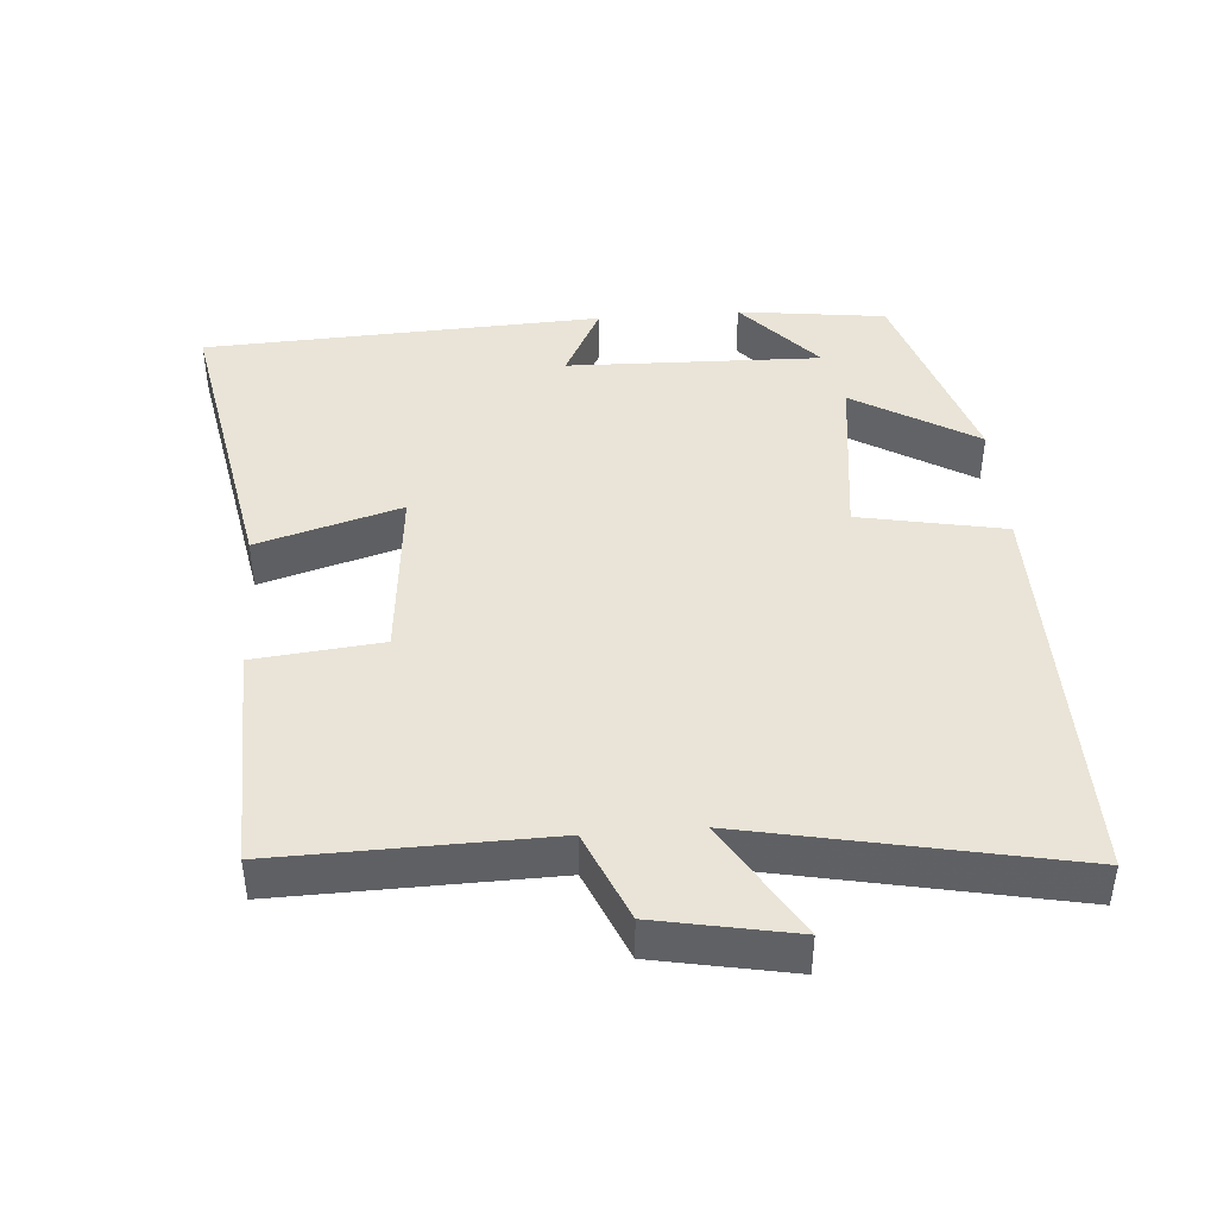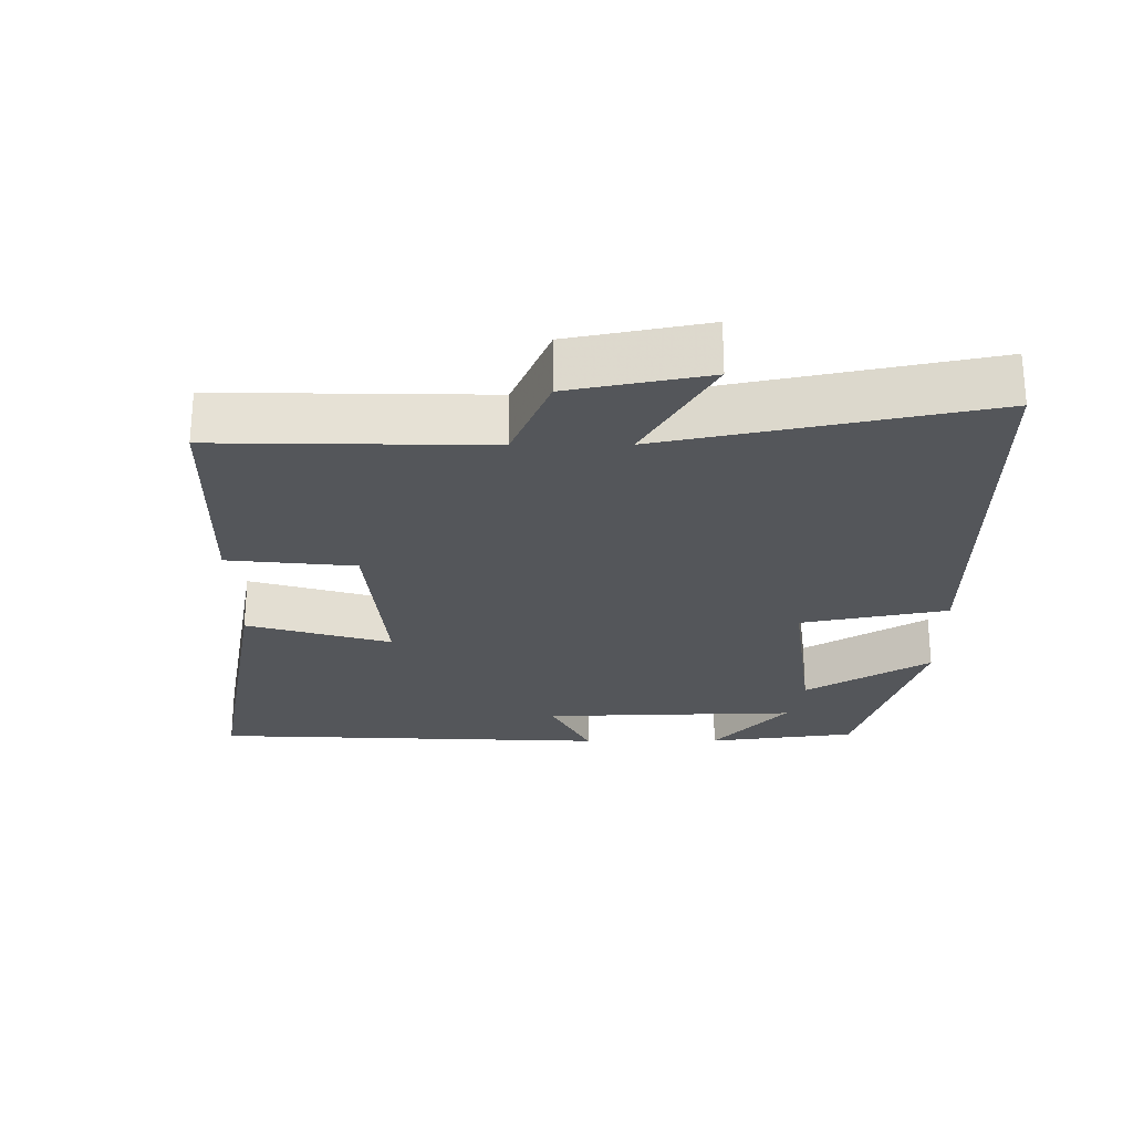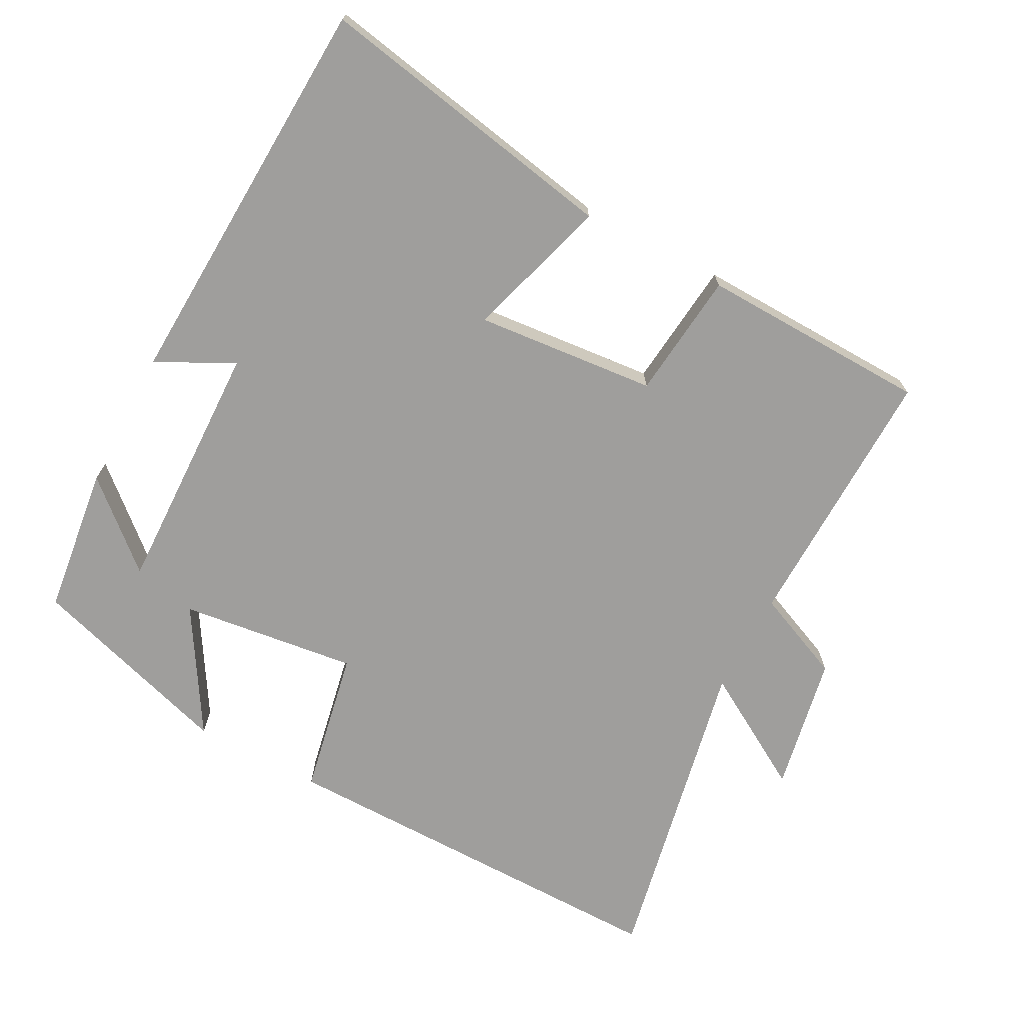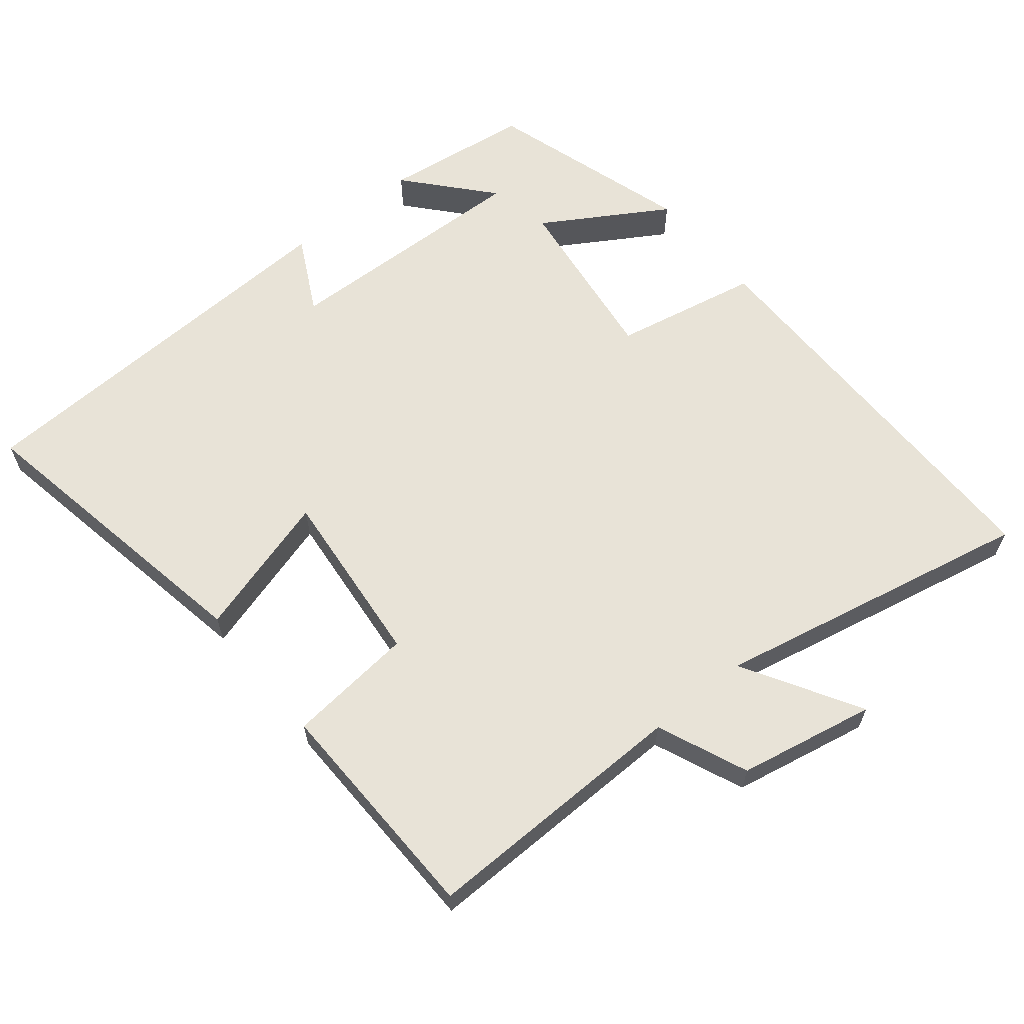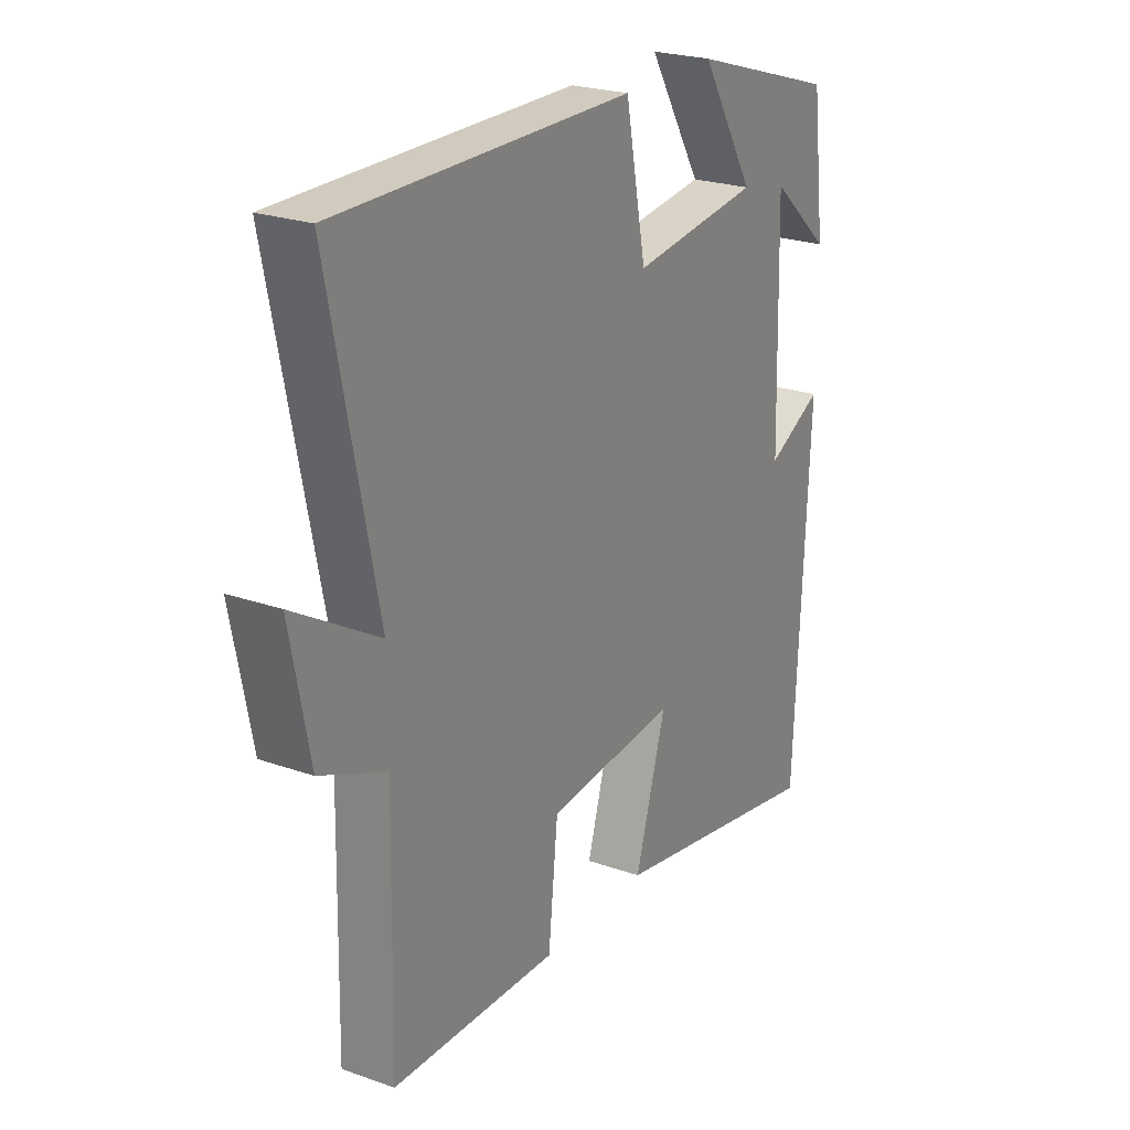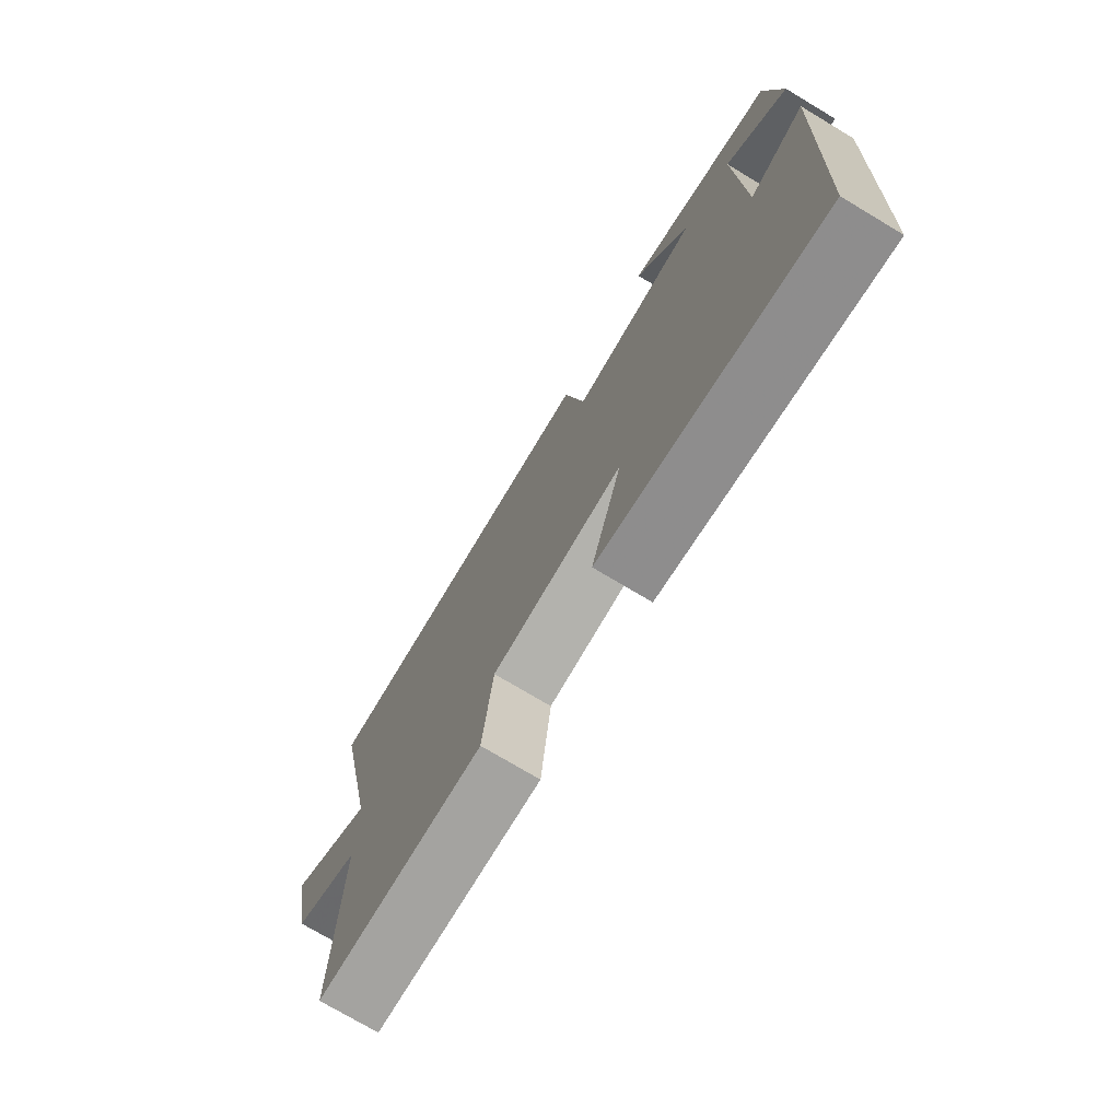
<metadata>
{"format":"obj","ext":"obj","renderer":"f3d","projection":"perspective","resolution":1024,"background":"white","views":[{"elev":42.9,"azim":-94.4,"up":"+Y"},{"elev":-25.4,"azim":-89.6,"up":"+Y"},{"elev":-70.9,"azim":152.0,"up":"+Y"},{"elev":62.4,"azim":-128.9,"up":"+Y"},{"elev":23.8,"azim":-59.5,"up":"+Z"},{"elev":-74.5,"azim":59.1,"up":"+Z"}]}
</metadata>
<code>
v 0.473 0.07 -0.581
v 0.036 0.07 -0.5
v 0.097 0.07 -0.294
v -0.161 0.07 -0.318
v -0.18 0.07 -0.5
v -0.508 0.07 -0.491
v -0.5 0.07 -0.106
v -0.629 0.07 -0.051
v -0.667 0.07 0.145
v -0.5 0.07 0.046
v -0.593 0.07 0.503
v -0.009 0.07 0.5
v 0.032 0.07 0.291
v 0.286 0.07 0.323
v 0.179 0.07 0.5
v 0.473 0.07 0.409
v 0.5 0.07 0.196
v 0.38 0.07 0.302
v 0.39 0.07 -0.064
v 0.5 0.07 -0.008
v 0.473 0 -0.581
v 0.036 0 -0.5
v 0.097 0 -0.294
v -0.161 0 -0.318
v -0.18 0 -0.5
v -0.508 0 -0.491
v -0.5 0 -0.106
v -0.629 0 -0.051
v -0.667 0 0.145
v -0.5 0 0.046
v -0.593 0 0.503
v -0.009 0 0.5
v 0.032 0 0.291
v 0.286 0 0.323
v 0.179 0 0.5
v 0.473 0 0.409
v 0.5 0 0.196
v 0.38 0 0.302
v 0.39 0 -0.064
v 0.5 0 -0.008
f 1 2 3
f 20 1 3
f 19 20 3
f 18 19 3 4
f 15 16 17 18
f 14 15 18
f 13 14 18 4
f 12 13 4
f 11 12 4
f 10 11 4
f 7 8 9 10
f 7 10 4 5
f 5 6 7
f 23 22 21
f 23 21 40
f 23 40 39
f 24 23 39 38
f 38 37 36 35
f 38 35 34
f 24 38 34 33
f 24 33 32
f 24 32 31
f 24 31 30
f 30 29 28 27
f 25 24 30 27
f 27 26 25
f 1 21 22 2
f 2 22 23 3
f 3 23 24 4
f 4 24 25 5
f 5 25 26 6
f 6 26 27 7
f 7 27 28 8
f 8 28 29 9
f 9 29 30 10
f 10 30 31 11
f 11 31 32 12
f 12 32 33 13
f 13 33 34 14
f 14 34 35 15
f 15 35 36 16
f 16 36 37 17
f 17 37 38 18
f 18 38 39 19
f 19 39 40 20
f 20 40 21 1

</code>
